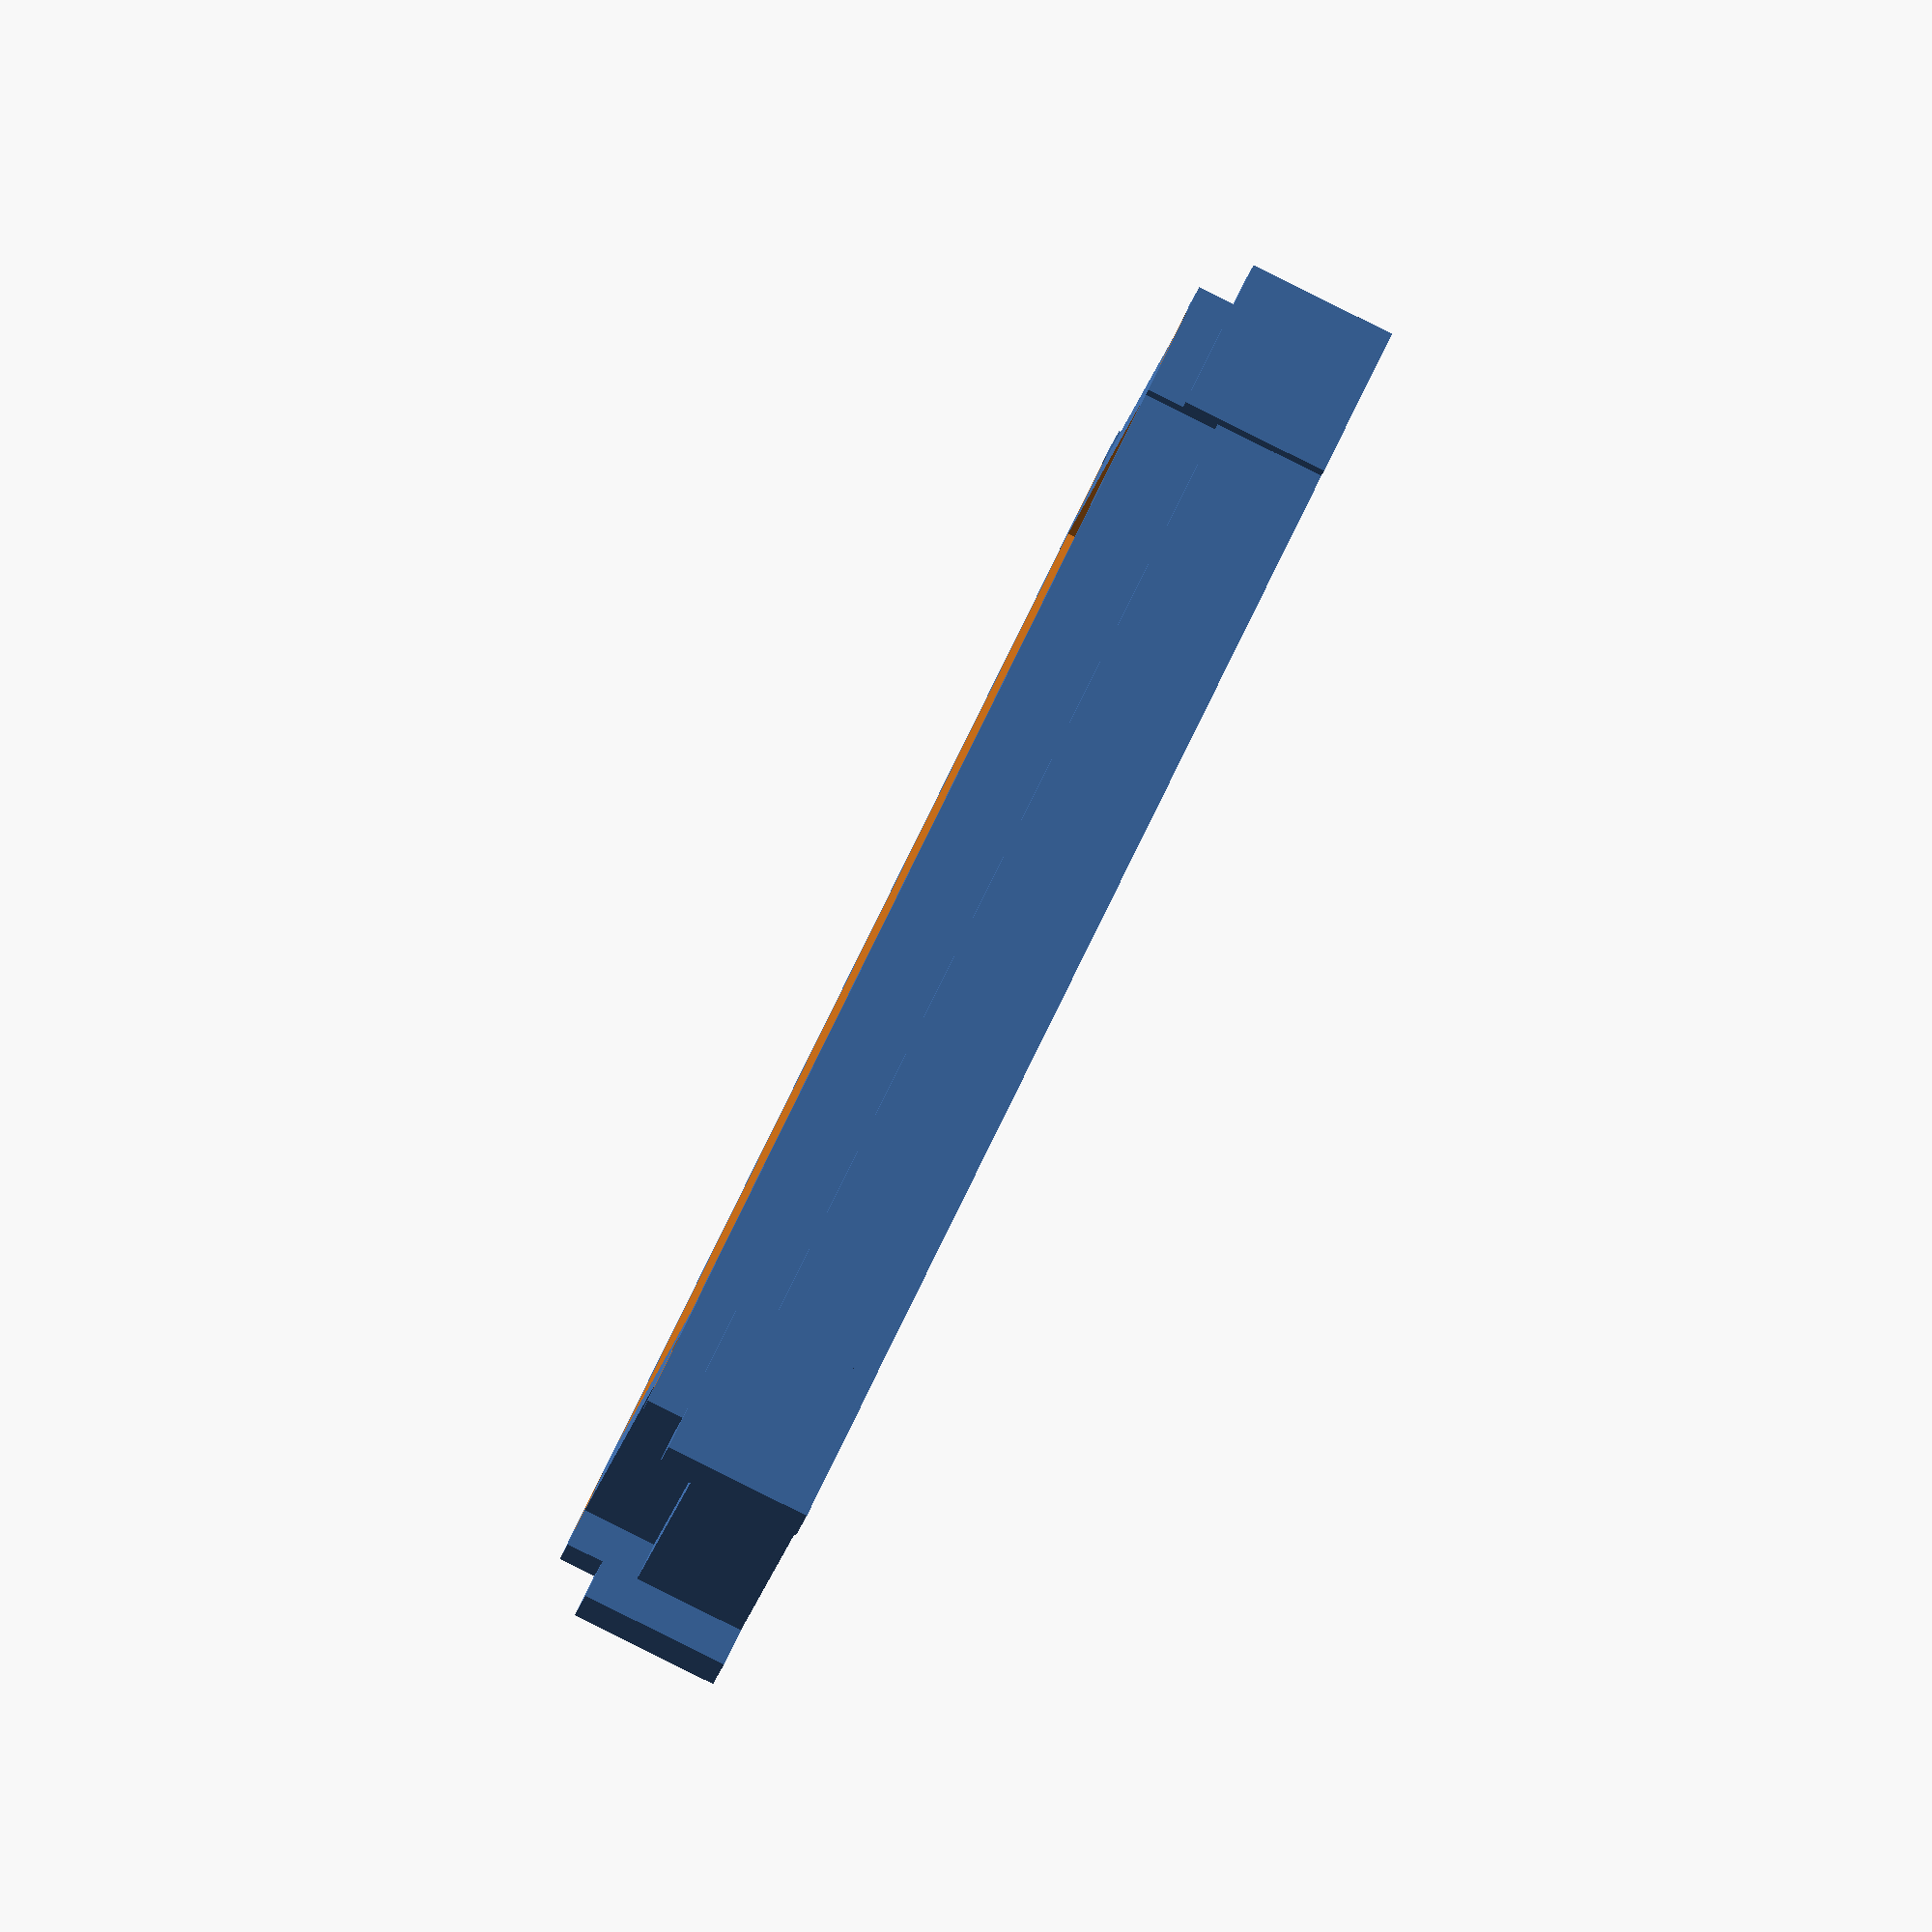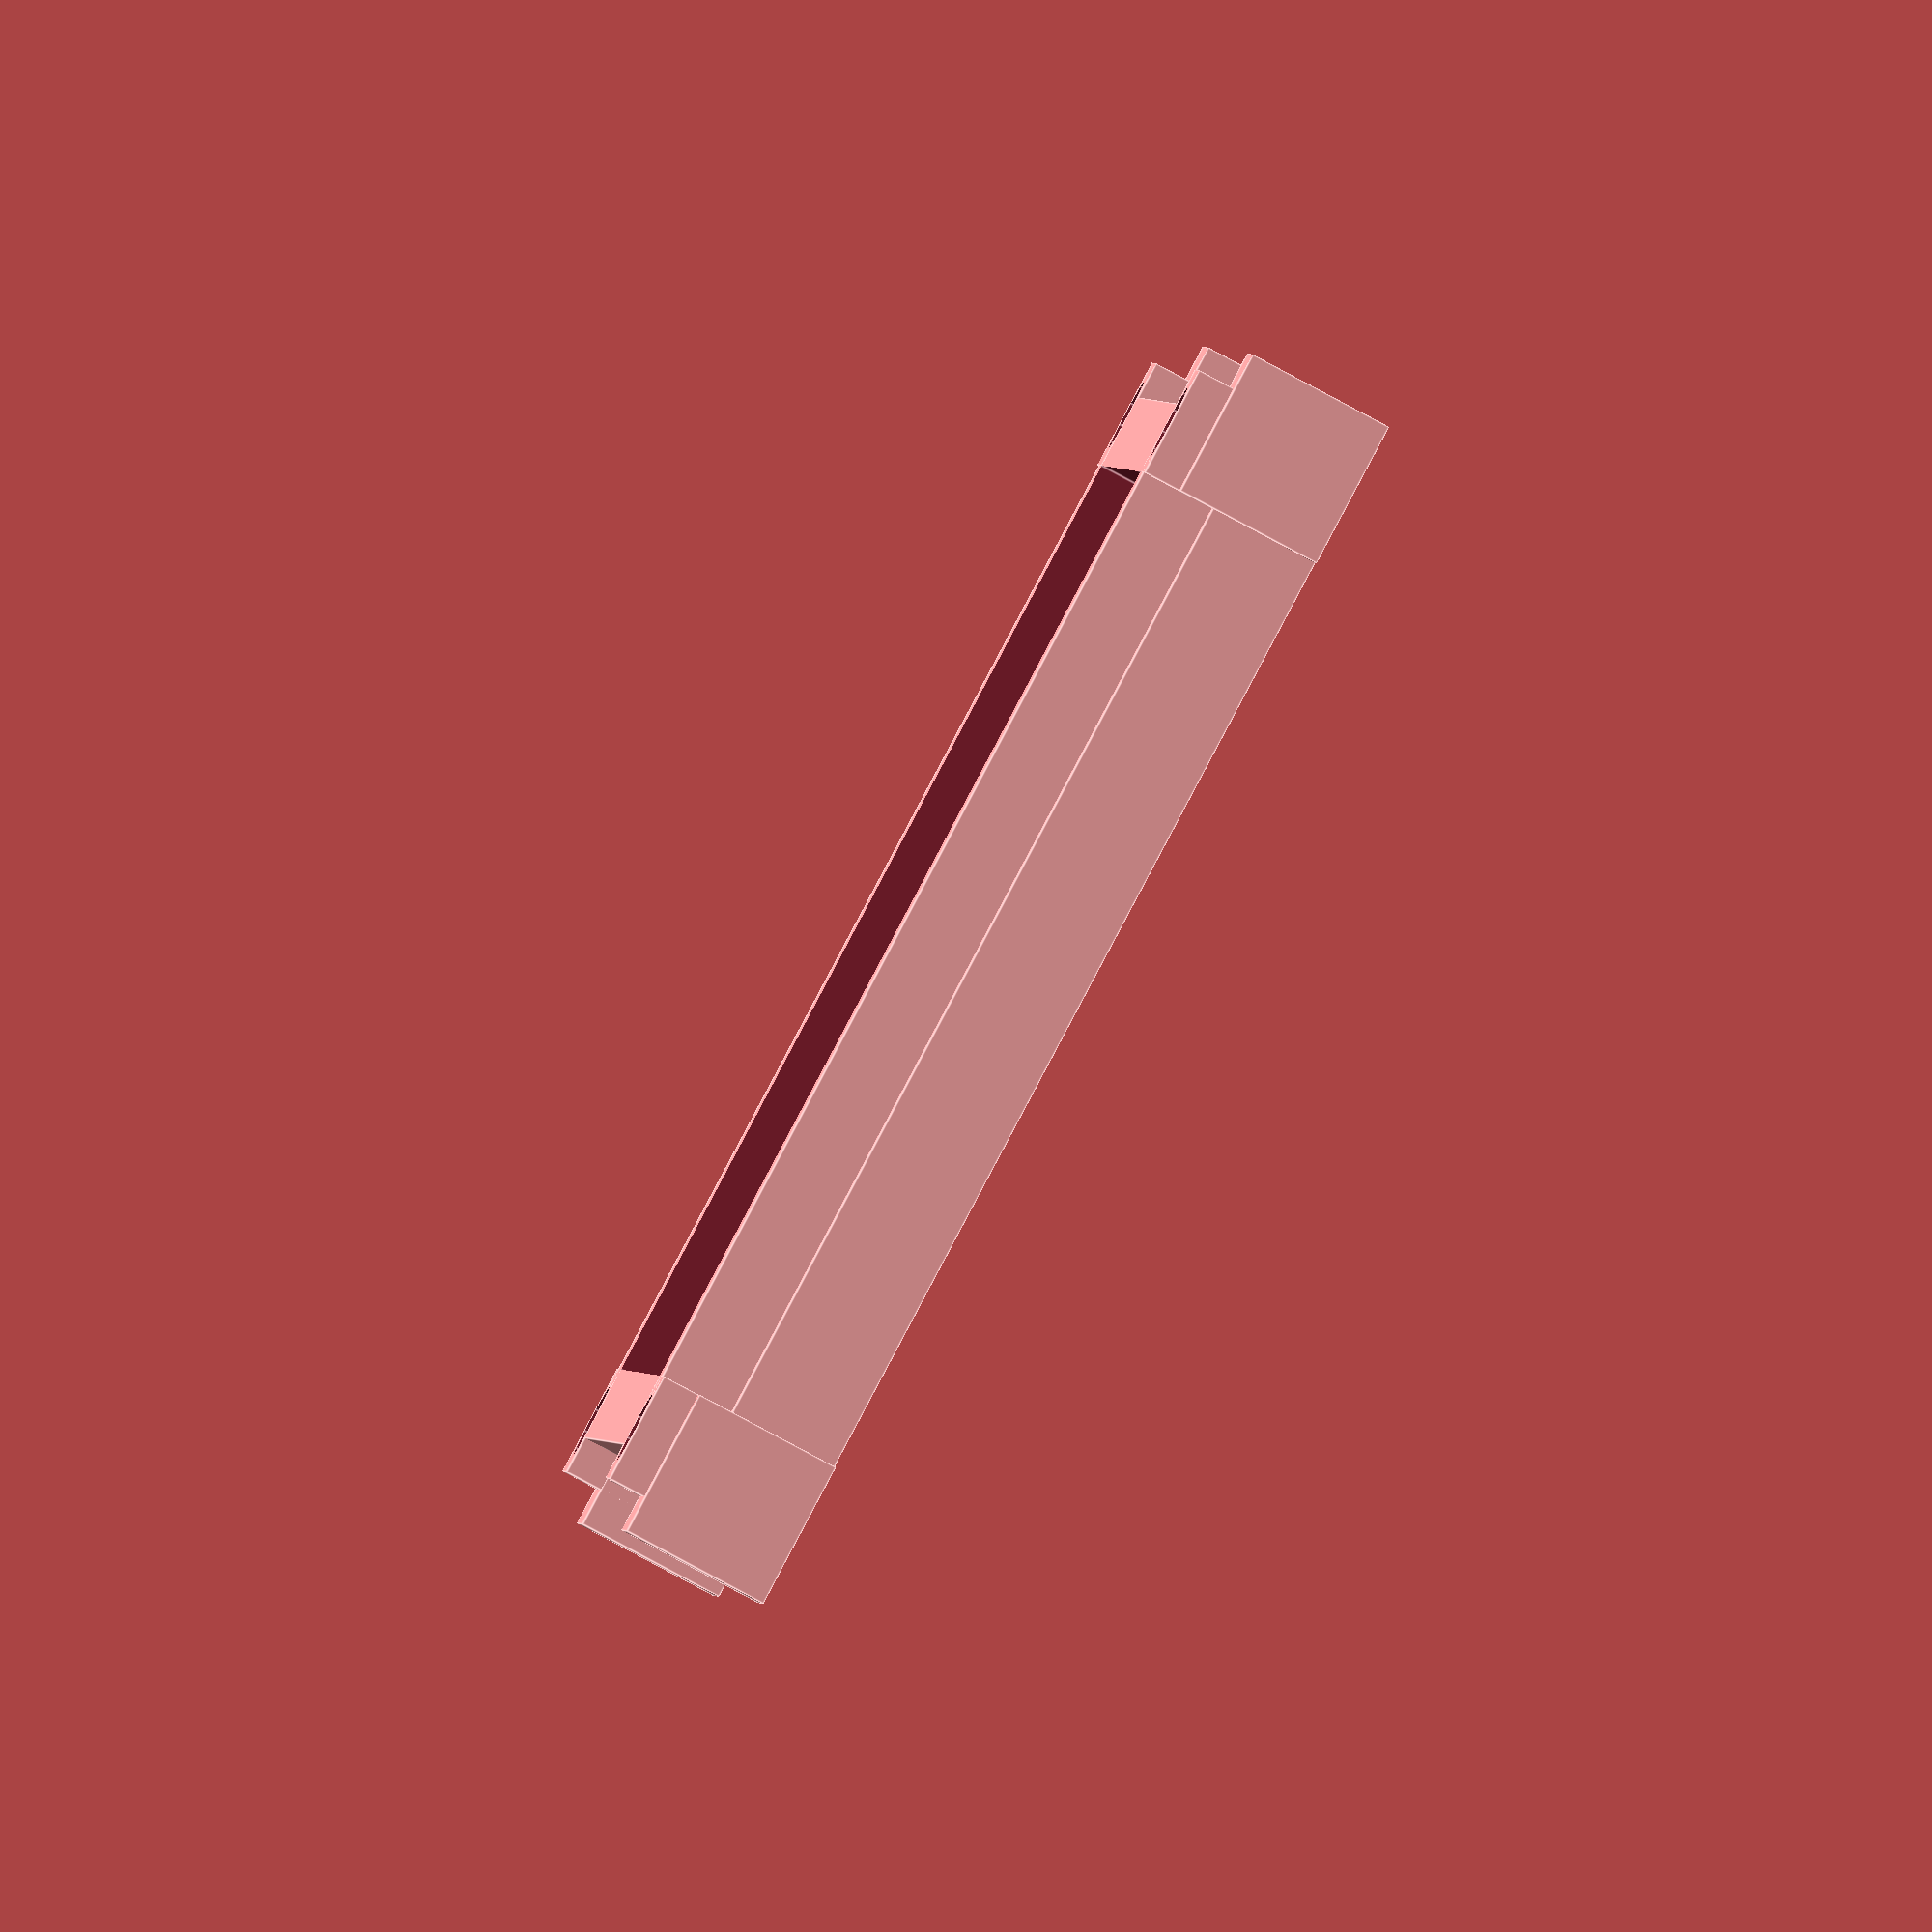
<openscad>
// Base unit

// Inputs
board_size = 50 + 3;
face_size = 4;
edge_size = 6;
corner_size = 8;
lid_holes_diameter = 4;
main_hole_diameter = 3.6;

rest_size = 3;

base_thickness = 2;
board_section_height = 5;
cap_section_height = 10;

// Parameters
face_xysize = board_size + (2 * face_size);
edge_xysize = board_size + (2 * edge_size);

face_offset = corner_size - face_size;
edge_offset = corner_size - edge_size;

total_height = 10;
points = [[0,0], [1,0], [1,1], [0,1]];
angles = [0,90,180, 270];

// Method
difference() {
    union() {
        // faces
        translate([face_offset, face_offset, 0]) {
            cube([face_xysize, face_xysize, total_height], false);
        }
        
        // bottom edges
        translate([edge_offset, edge_offset, 0]) {
           cube([edge_xysize, edge_xysize, edge_size], false);
        }
        
        // side edges
        for(i = [0:3]) {
                translate([edge_offset + (edge_size + board_size) * points[i][0], edge_offset + (edge_size + board_size) * points[i][1], 0]) { 
                    cube([edge_size, edge_size, total_height], false);
                }
        }
        
        // corners
        for(i = [0:3]) {
                translate([(corner_size + board_size) * points[i][0], (corner_size + board_size) * points[i][1], 0]) { 
                    cube([corner_size, corner_size, corner_size], false);
                }
        }
    }
    
    union() {
        // Main hole
        translate([corner_size + board_size / 2.0, corner_size + board_size / 2.0,-0.5]) {
            cylinder(d=main_hole_diameter, h=total_height, center=false, $fn=10);
        }
        
        // Main hole
        translate([corner_size + board_size / 2.0, 12,-0.5]) {
            cylinder(d=2, h=total_height, center=false, $fn=10);
        }
        
        // Hollow out for board
        translate([face_offset + face_size, face_offset + face_size, base_thickness]) {
           cube([board_size, board_size, total_height], false);
        }
        
        // side holes     
        lid_holes_offset = edge_offset + (edge_size/2);
        for(i = [0:3]) {
            
                translate([lid_holes_offset + (edge_size + board_size) * points[i][0], lid_holes_offset + (edge_size + board_size) * points[i][1], -0.5]) { 
                        cylinder(d=lid_holes_diameter, h=total_height + 1, center=false, $fn=10);
                }
        }
    }
}
</openscad>
<views>
elev=89.1 azim=350.9 roll=63.6 proj=o view=solid
elev=265.6 azim=355.4 roll=118.1 proj=o view=edges
</views>
